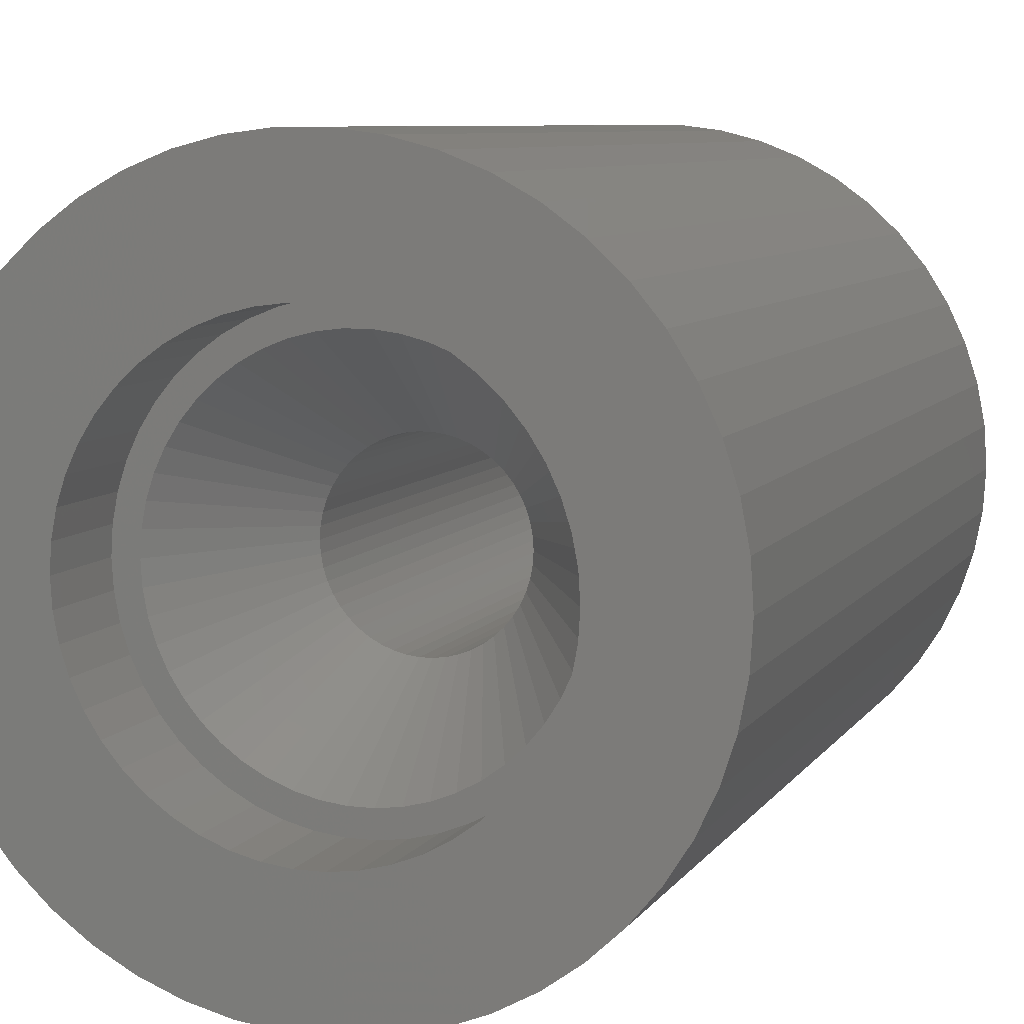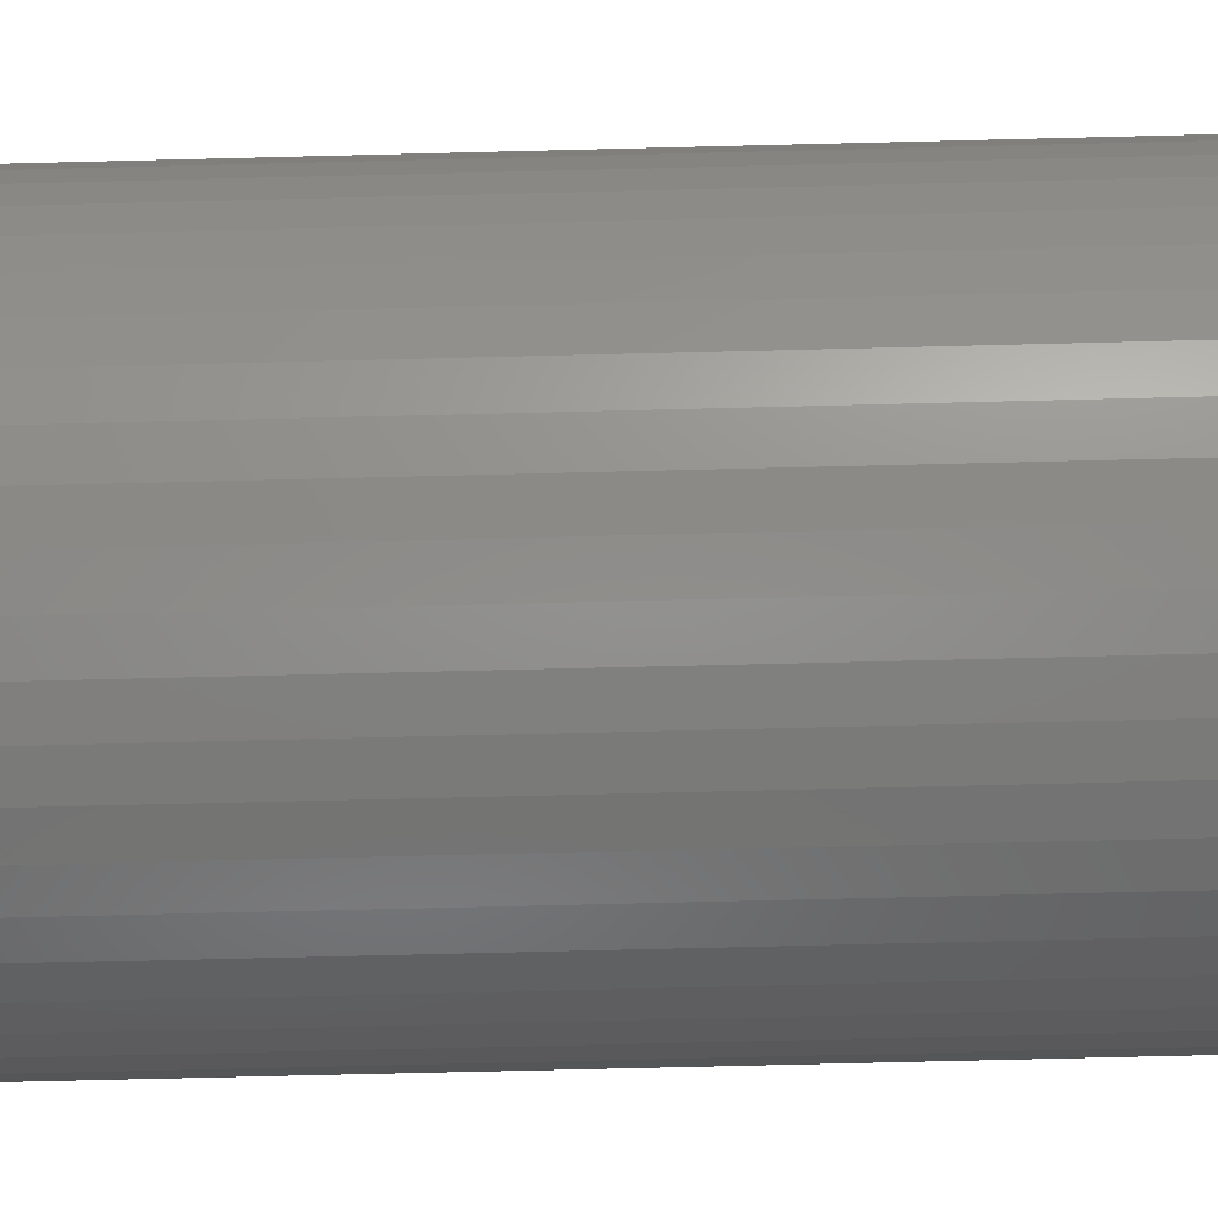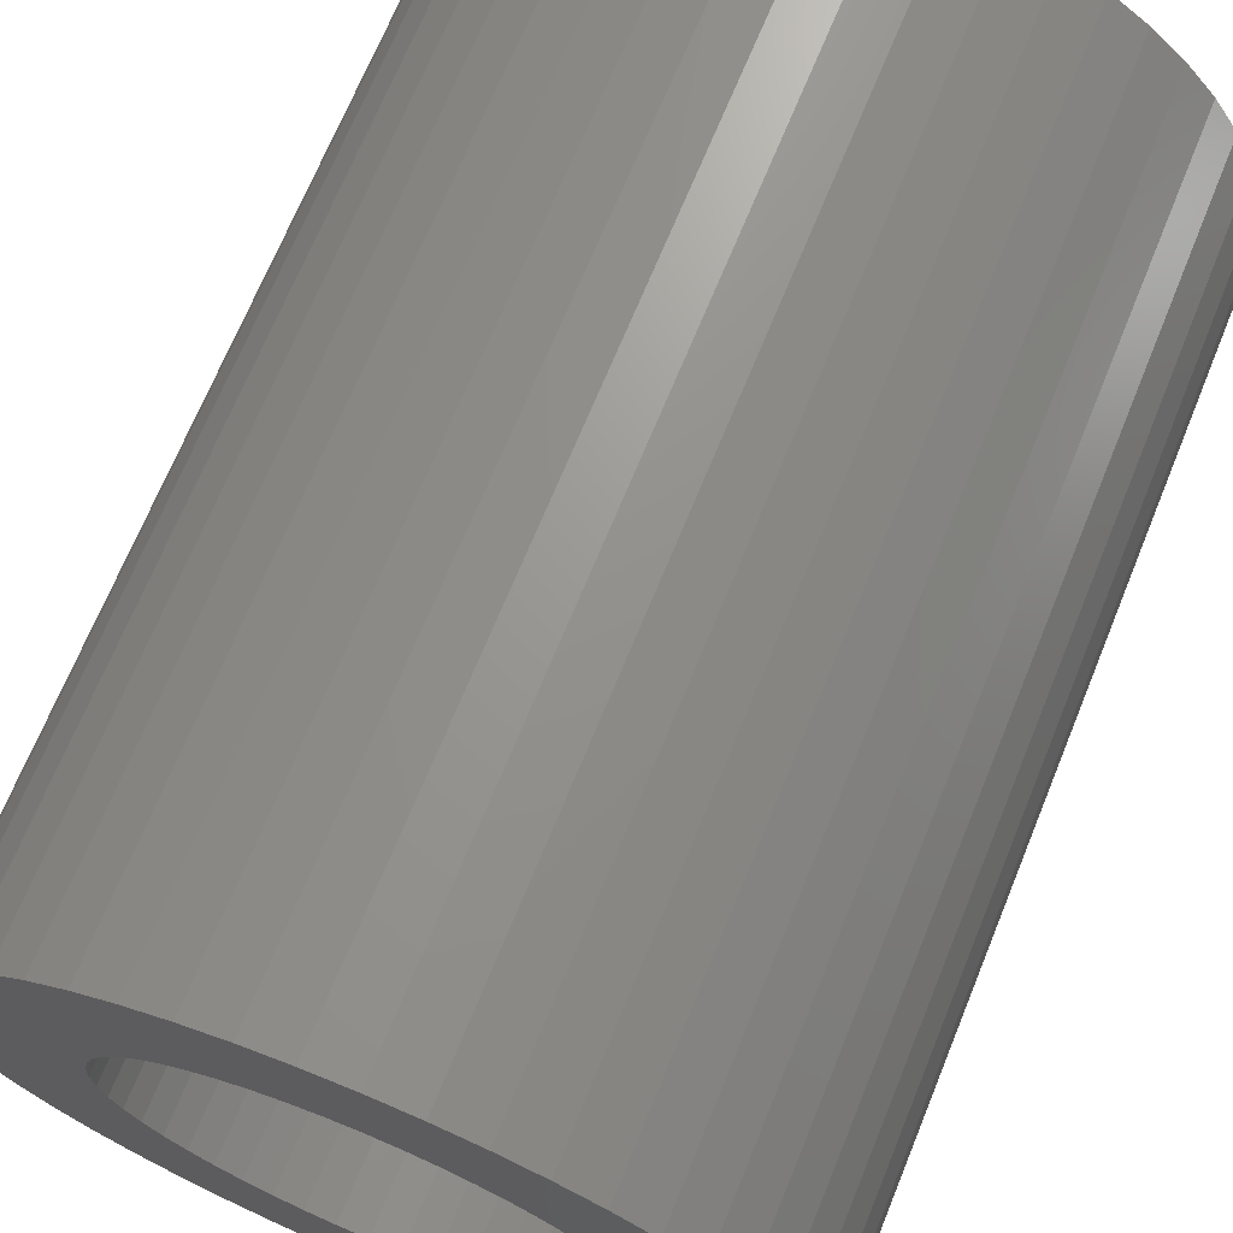
<metadata>
{"format":"stl","ext":"stl","renderer":"f3d","projection":"perspective","resolution":1024,"background":"white","views":[{"elev":7.7,"azim":19.3,"up":"+Y"},{"elev":-72.8,"azim":-88.6,"up":"+Y"},{"elev":69.5,"azim":22.2,"up":"+Y"}]}
</metadata>
<code>
# stl→obj: 350 verts, 700 faces
v 5.5 0 0
v 6.25 0 0
v 6.201 0.7833 0
v 5.457 0.6893 0
v 6.054 1.554 0
v 6.201 -0.7833 0
v 5.327 1.368 0
v 5.811 2.301 0
v 5.457 -0.6893 0
v 6.054 -1.554 0
v 5.114 2.025 0
v 5.477 3.011 0
v 4.82 2.65 0
v 5.056 3.674 0
v 4.45 3.233 0
v 4.556 4.278 0
v 4.009 3.765 0
v 3.984 4.816 0
v 3.506 4.238 0
v 3.349 5.277 0
v 2.947 4.644 0
v 2.661 5.655 0
v 2.342 4.977 0
v 1.931 5.944 0
v 1.7 5.231 0
v 1.171 6.139 0
v 1.031 5.403 0
v 0.3924 6.238 0
v 0.3453 5.489 0
v -0.3453 5.489 0
v -0.3924 6.238 0
v -1.031 5.403 0
v -1.171 6.139 0
v -1.7 5.231 0
v -1.931 5.944 0
v -2.342 4.977 0
v -2.661 5.655 0
v -2.947 4.644 0
v -3.349 5.277 0
v -3.506 4.238 0
v -3.984 4.816 0
v -4.009 3.765 0
v -4.556 4.278 0
v -4.45 3.233 0
v -5.056 3.674 0
v -4.82 2.65 0
v -5.477 3.011 0
v -5.114 2.025 0
v -5.811 2.301 0
v -5.327 1.368 0
v -6.054 1.554 0
v -5.457 0.6893 0
v 5.327 -1.368 0
v 5.811 -2.301 0
v 5.114 -2.025 0
v 5.477 -3.011 0
v 4.82 -2.65 0
v 5.056 -3.674 0
v 4.45 -3.233 0
v 4.556 -4.278 0
v 4.009 -3.765 0
v 3.984 -4.816 0
v 3.506 -4.238 0
v 3.349 -5.277 0
v 2.947 -4.644 0
v 2.661 -5.655 0
v 2.342 -4.977 0
v 1.931 -5.944 0
v 1.7 -5.231 0
v 1.171 -6.139 0
v 1.031 -5.403 0
v 0.3924 -6.238 0
v 0.3453 -5.489 0
v -0.3453 -5.489 0
v -0.3924 -6.238 0
v -1.031 -5.403 0
v -1.171 -6.139 0
v -1.7 -5.231 0
v -1.931 -5.944 0
v -2.342 -4.977 0
v -2.661 -5.655 0
v -2.947 -4.644 0
v -3.349 -5.277 0
v -3.506 -4.238 0
v -3.984 -4.816 0
v -4.009 -3.765 0
v -4.556 -4.278 0
v -4.45 -3.233 0
v -5.056 -3.674 0
v -4.82 -2.65 0
v -5.477 -3.011 0
v -5.114 -2.025 0
v -5.811 -2.301 0
v -5.327 -1.368 0
v -6.054 -1.554 0
v -5.457 -0.6893 0
v -6.201 -0.7833 0
v -5.5 0 0
v -6.201 0.7833 0
v -6.25 0 0
v 2.75 0 -4.2
v 2.728 0.3447 -4.2
v -2.41 -1.325 -4.2
v -2.557 -1.012 -4.2
v -0.8498 2.615 -4.2
v -0.5153 2.701 -4.2
v 2.005 -1.883 -4.2
v 2.225 -1.616 -4.2
v -2.664 -0.6839 -4.2
v -0.5153 -2.701 -4.2
v -0.1727 -2.745 -4.2
v 2.557 -1.012 -4.2
v 2.664 -0.6839 -4.2
v 2.728 -0.3447 -4.2
v 2.41 -1.325 -4.2
v 0.5153 -2.701 -4.2
v 0.1727 -2.745 -4.2
v 1.474 -2.322 -4.2
v -2.225 -1.616 -4.2
v -0.8498 -2.615 -4.2
v 1.753 2.119 -4.2
v 1.474 2.322 -4.2
v -1.171 2.488 -4.2
v -2.005 1.883 -4.2
v -2.225 1.616 -4.2
v 1.171 -2.488 -4.2
v 0.8498 -2.615 -4.2
v -2.728 -0.3447 -4.2
v -1.474 -2.322 -4.2
v -1.753 -2.119 -4.2
v 2.005 1.883 -4.2
v 2.41 1.325 -4.2
v 2.557 1.012 -4.2
v -1.753 2.119 -4.2
v -1.474 2.322 -4.2
v -0.1727 2.745 -4.2
v -2.41 1.325 -4.2
v -2.557 1.012 -4.2
v -2.75 0 -4.2
v -2.728 0.3447 -4.2
v -2.664 0.6839 -4.2
v 1.753 -2.119 -4.2
v -2.005 -1.883 -4.2
v -1.171 -2.488 -4.2
v 0.8498 2.615 -4.2
v 0.1727 2.745 -4.2
v 2.664 0.6839 -4.2
v 1.171 2.488 -4.2
v 0.5153 2.701 -4.2
v 2.225 1.616 -4.2
v 2.557 1.012 -24
v 2.41 1.325 -24
v 2.225 1.616 -24
v 0.8498 2.615 -24
v 1.171 2.488 -24
v -1.171 2.488 -24
v -0.8498 2.615 -24
v -2.41 1.325 -24
v -2.557 1.012 -24
v 2.728 -0.3447 -24
v 2.75 0 -24
v 1.753 2.119 -24
v 2.005 1.883 -24
v -0.1727 2.745 -24
v 0.1727 2.745 -24
v 1.474 2.322 -24
v -2.728 0.3447 -24
v -2.75 0 -24
v -2.005 1.883 -24
v -2.225 1.616 -24
v -1.474 2.322 -24
v -0.5153 2.701 -24
v 2.41 -1.325 -24
v 2.557 -1.012 -24
v -1.753 -2.119 -24
v -2.005 -1.883 -24
v -2.557 -1.012 -24
v -2.41 -1.325 -24
v 1.474 -2.322 -24
v 1.171 -2.488 -24
v 2.664 0.6839 -24
v 0.5153 2.701 -24
v -2.664 0.6839 -24
v -1.753 2.119 -24
v 2.728 0.3447 -24
v 2.664 -0.6839 -24
v 2.005 -1.883 -24
v 2.225 -1.616 -24
v -2.728 -0.3447 -24
v -2.225 -1.616 -24
v 0.5153 -2.701 -24
v 0.1727 -2.745 -24
v 1.753 -2.119 -24
v -0.8498 -2.615 -24
v -1.171 -2.488 -24
v -0.1727 -2.745 -24
v -2.664 -0.6839 -24
v 0.8498 -2.615 -24
v -0.5153 -2.701 -24
v -1.474 -2.322 -24
v 5.477 3.011 3
v 5.811 2.301 3
v 5.056 3.674 3
v 1.931 5.944 3
v 1.171 6.139 3
v 2.661 5.655 3
v -1.931 5.944 3
v -2.661 5.655 3
v -5.811 2.301 3
v -5.477 3.011 3
v 6.201 -0.7833 3
v 6.054 -1.554 3
v 3.349 5.277 3
v -5.056 3.674 3
v -4.556 4.278 3
v -3.349 5.277 3
v -0.3924 6.238 3
v -1.171 6.139 3
v 6.201 0.7833 3
v 6.25 0 3
v 5.811 -2.301 3
v 6.054 1.554 3
v 4.556 4.278 3
v 3.984 4.816 3
v 0.3924 6.238 3
v -6.25 0 3
v -6.201 0.7833 3
v -6.054 1.554 3
v -3.984 4.816 3
v -5.477 -3.011 3
v -5.811 -2.301 3
v 0.3924 -6.238 3
v 1.171 -6.139 3
v 1.931 -5.944 3
v 2.661 -5.655 3
v 10 0 3
v 9.921 1.253 3
v 9.686 2.487 3
v 9.921 -1.253 3
v 9.298 3.681 3
v 8.763 4.818 3
v 9.686 -2.487 3
v 8.09 5.878 3
v 7.29 6.845 3
v 9.298 -3.681 3
v 6.374 7.705 3
v 8.763 -4.818 3
v 5.358 8.443 3
v 4.258 9.048 3
v 3.09 9.511 3
v 1.874 9.823 3
v 0.6279 9.98 3
v -0.6279 9.98 3
v -1.874 9.823 3
v -3.09 9.511 3
v -4.258 9.048 3
v -5.358 8.443 3
v -6.374 7.705 3
v -7.29 6.845 3
v -8.09 5.878 3
v -8.763 4.818 3
v 5.477 -3.011 3
v 8.09 -5.878 3
v 5.056 -3.674 3
v 7.29 -6.845 3
v 4.556 -4.278 3
v 6.374 -7.705 3
v 3.984 -4.816 3
v 5.358 -8.443 3
v 3.349 -5.277 3
v 4.258 -9.048 3
v 3.09 -9.511 3
v 1.874 -9.823 3
v 0.6279 -9.98 3
v -0.3924 -6.238 3
v -0.6279 -9.98 3
v -1.171 -6.139 3
v -1.874 -9.823 3
v -1.931 -5.944 3
v -3.09 -9.511 3
v -2.661 -5.655 3
v -4.258 -9.048 3
v -3.349 -5.277 3
v -5.358 -8.443 3
v -3.984 -4.816 3
v -6.374 -7.705 3
v -4.556 -4.278 3
v -7.29 -6.845 3
v -5.056 -3.674 3
v -8.09 -5.878 3
v -8.763 -4.818 3
v -9.298 -3.681 3
v -6.054 -1.554 3
v -9.686 -2.487 3
v -6.201 -0.7833 3
v -9.921 -1.253 3
v -9.298 3.681 3
v -9.686 2.487 3
v -9.921 1.253 3
v -10 0 3
v 8.763 4.818 -24
v 9.298 3.681 -24
v -9.686 2.487 -24
v -9.298 3.681 -24
v 8.09 5.878 -24
v 4.258 9.048 -24
v 3.09 9.511 -24
v -3.09 9.511 -24
v -4.258 9.048 -24
v -8.763 4.818 -24
v 10 0 -24
v 9.921 -1.253 -24
v 3.09 -9.511 -24
v 4.258 -9.048 -24
v 1.874 9.823 -24
v 0.6279 9.98 -24
v -8.09 5.878 -24
v -7.29 6.845 -24
v -5.358 8.443 -24
v -0.6279 9.98 -24
v -1.874 9.823 -24
v -6.374 7.705 -24
v 9.921 1.253 -24
v 9.686 -2.487 -24
v 9.298 -3.681 -24
v -1.874 -9.823 -24
v -0.6279 -9.98 -24
v 1.874 -9.823 -24
v 9.686 2.487 -24
v 7.29 6.845 -24
v 6.374 7.705 -24
v 5.358 8.443 -24
v -10 0 -24
v -9.921 1.253 -24
v -3.09 -9.511 -24
v 0.6279 -9.98 -24
v 5.358 -8.443 -24
v 8.09 -5.878 -24
v 7.29 -6.845 -24
v 8.763 -4.818 -24
v -5.358 -8.443 -24
v -4.258 -9.048 -24
v -9.921 -1.253 -24
v -9.298 -3.681 -24
v -9.686 -2.487 -24
v -7.29 -6.845 -24
v -8.09 -5.878 -24
v -8.763 -4.818 -24
v 6.374 -7.705 -24
v -6.374 -7.705 -24
f 1 2 3
f 4 3 5
f 2 1 6
f 7 5 8
f 9 6 1
f 6 9 10
f 11 8 12
f 3 4 1
f 5 7 4
f 8 11 7
f 13 12 14
f 12 13 11
f 15 14 16
f 14 15 13
f 16 17 15
f 18 17 16
f 18 19 17
f 20 19 18
f 20 21 19
f 22 21 20
f 22 23 21
f 24 23 22
f 24 25 23
f 26 25 24
f 26 27 25
f 28 27 26
f 28 29 27
f 28 30 29
f 31 30 28
f 31 32 30
f 33 32 31
f 33 34 32
f 35 34 33
f 35 36 34
f 37 36 35
f 37 38 36
f 39 38 37
f 39 40 38
f 41 40 39
f 41 42 40
f 43 42 41
f 42 43 44
f 45 44 43
f 44 45 46
f 47 46 45
f 46 47 48
f 49 48 47
f 48 49 50
f 51 50 49
f 50 51 52
f 53 10 9
f 10 53 54
f 55 54 53
f 54 55 56
f 57 56 55
f 56 57 58
f 59 58 57
f 58 59 60
f 61 60 59
f 61 62 60
f 63 62 61
f 63 64 62
f 65 64 63
f 65 66 64
f 67 66 65
f 67 68 66
f 69 68 67
f 69 70 68
f 71 70 69
f 71 72 70
f 73 72 71
f 74 72 73
f 74 75 72
f 76 75 74
f 76 77 75
f 78 77 76
f 78 79 77
f 80 79 78
f 80 81 79
f 82 81 80
f 82 83 81
f 84 83 82
f 84 85 83
f 86 85 84
f 87 86 88
f 86 87 85
f 89 88 90
f 88 89 87
f 91 90 92
f 93 92 94
f 95 94 96
f 90 91 89
f 97 96 98
f 99 52 51
f 92 93 91
f 52 99 98
f 94 95 93
f 100 98 99
f 96 97 95
f 98 100 97
f 1 4 101
f 101 4 102
f 92 103 104
f 103 92 90
f 105 106 32
f 9 1 101
f 107 59 108
f 59 107 61
f 94 104 109
f 104 94 92
f 110 74 111
f 74 110 76
f 112 53 113
f 53 112 55
f 53 9 114
f 115 55 112
f 55 115 57
f 59 57 108
f 116 73 71
f 73 116 117
f 67 65 118
f 119 103 90
f 78 120 80
f 121 19 122
f 123 105 36
f 44 124 42
f 124 44 125
f 9 101 114
f 67 126 127
f 63 61 107
f 94 128 96
f 109 128 94
f 117 74 73
f 74 117 111
f 129 130 84
f 19 21 122
f 131 19 121
f 132 11 13
f 11 132 133
f 134 135 40
f 106 30 32
f 30 106 136
f 124 40 42
f 135 38 40
f 135 36 38
f 48 137 46
f 137 48 138
f 128 139 96
f 140 141 50
f 96 139 98
f 53 114 113
f 57 115 108
f 71 69 127
f 69 67 127
f 71 127 116
f 67 118 126
f 65 63 118
f 63 107 142
f 63 142 118
f 88 143 119
f 143 88 86
f 88 119 90
f 76 120 78
f 110 120 76
f 144 129 80
f 21 23 122
f 23 25 145
f 136 29 30
f 29 136 146
f 4 7 102
f 102 7 147
f 17 19 131
f 105 32 34
f 105 34 36
f 135 123 36
f 124 134 40
f 125 44 46
f 140 50 52
f 139 52 98
f 139 140 52
f 82 129 84
f 80 129 82
f 120 144 80
f 122 23 148
f 25 27 145
f 145 27 149
f 133 7 11
f 7 133 147
f 137 125 46
f 50 138 48
f 138 50 141
f 130 143 84
f 84 143 86
f 148 23 145
f 149 29 146
f 29 149 27
f 131 15 17
f 15 131 150
f 13 15 150
f 132 13 150
f 151 132 152
f 132 151 133
f 152 150 153
f 150 152 132
f 154 148 145
f 148 154 155
f 156 105 123
f 105 156 157
f 138 158 137
f 158 138 159
f 160 101 161
f 101 160 114
f 162 131 121
f 131 162 163
f 164 146 136
f 146 164 165
f 166 121 122
f 121 166 162
f 139 167 140
f 167 139 168
f 125 169 124
f 169 125 170
f 171 123 135
f 123 171 156
f 157 106 105
f 106 157 172
f 173 112 174
f 112 173 115
f 175 143 130
f 143 175 176
f 103 177 104
f 177 103 178
f 179 126 118
f 126 179 180
f 181 133 151
f 133 181 147
f 153 131 163
f 131 153 150
f 182 145 149
f 145 182 154
f 165 149 146
f 149 165 182
f 155 122 148
f 122 155 166
f 141 159 138
f 159 141 183
f 140 183 141
f 183 140 167
f 137 170 125
f 170 137 158
f 172 136 106
f 136 172 164
f 184 135 134
f 135 184 171
f 169 134 124
f 134 169 184
f 161 102 185
f 102 161 101
f 174 113 186
f 113 174 112
f 187 108 188
f 108 187 107
f 128 168 139
f 168 128 189
f 143 190 119
f 190 143 176
f 191 117 116
f 117 191 192
f 193 118 142
f 118 193 179
f 185 147 181
f 147 185 102
f 188 115 173
f 115 188 108
f 194 144 120
f 144 194 195
f 192 111 117
f 111 192 196
f 104 197 109
f 197 104 177
f 109 189 128
f 189 109 197
f 180 127 126
f 127 180 198
f 198 116 127
f 116 198 191
f 186 114 160
f 114 186 113
f 199 120 110
f 120 199 194
f 195 129 144
f 129 195 200
f 119 178 103
f 178 119 190
f 187 142 107
f 142 187 193
f 196 110 111
f 110 196 199
f 200 130 129
f 130 200 175
f 8 201 12
f 201 8 202
f 12 203 14
f 203 12 201
f 26 204 205
f 204 26 24
f 24 206 204
f 206 24 22
f 37 207 208
f 207 37 35
f 209 47 210
f 47 209 49
f 10 211 6
f 211 10 212
f 22 213 206
f 213 22 20
f 214 43 215
f 43 214 45
f 39 208 216
f 208 39 37
f 33 217 218
f 217 33 31
f 2 219 3
f 219 2 220
f 54 212 10
f 212 54 221
f 5 202 8
f 202 5 222
f 18 223 224
f 223 18 16
f 31 225 217
f 225 31 28
f 20 224 213
f 224 20 18
f 226 99 227
f 99 226 100
f 228 49 209
f 49 228 51
f 210 45 214
f 45 210 47
f 35 218 207
f 218 35 33
f 41 216 229
f 216 41 39
f 43 229 215
f 229 43 41
f 6 220 2
f 220 6 211
f 230 93 231
f 93 230 91
f 70 232 233
f 232 70 72
f 66 234 235
f 234 66 68
f 3 222 5
f 222 3 219
f 14 223 16
f 223 14 203
f 28 205 225
f 205 28 26
f 220 236 237
f 219 237 238
f 236 220 239
f 222 238 240
f 211 239 220
f 202 240 241
f 239 211 242
f 201 241 243
f 212 242 211
f 203 243 244
f 242 212 245
f 223 244 246
f 221 245 212
f 245 221 247
f 237 219 220
f 238 222 219
f 240 202 222
f 241 201 202
f 224 246 248
f 243 203 201
f 244 223 203
f 213 248 249
f 246 224 223
f 248 213 224
f 206 249 250
f 249 206 213
f 250 204 206
f 251 204 250
f 251 205 204
f 252 205 251
f 252 225 205
f 252 217 225
f 253 217 252
f 253 218 217
f 254 218 253
f 254 207 218
f 255 207 254
f 207 255 208
f 256 208 255
f 208 256 216
f 257 216 256
f 216 257 229
f 258 229 257
f 229 258 215
f 259 215 258
f 215 259 214
f 260 214 259
f 214 260 210
f 210 261 209
f 261 210 260
f 262 247 221
f 247 262 263
f 264 263 262
f 263 264 265
f 266 265 264
f 265 266 267
f 268 267 266
f 267 268 269
f 270 269 268
f 269 270 271
f 235 271 270
f 271 235 272
f 234 272 235
f 234 273 272
f 233 273 234
f 233 274 273
f 232 274 233
f 275 274 232
f 275 276 274
f 277 276 275
f 277 278 276
f 279 278 277
f 280 279 281
f 279 280 278
f 282 281 283
f 284 283 285
f 281 282 280
f 286 285 287
f 288 287 289
f 283 284 282
f 290 289 230
f 291 230 231
f 292 231 293
f 294 293 295
f 285 286 284
f 296 295 226
f 297 209 261
f 209 297 228
f 287 288 286
f 298 228 297
f 289 290 288
f 228 298 227
f 230 291 290
f 299 227 298
f 231 292 291
f 227 299 226
f 293 294 292
f 300 226 299
f 295 296 294
f 226 300 296
f 227 51 228
f 51 227 99
f 60 268 266
f 268 60 62
f 58 262 56
f 262 58 264
f 56 221 54
f 221 56 262
f 75 277 275
f 277 75 77
f 295 100 226
f 100 295 97
f 231 95 293
f 95 231 93
f 68 233 234
f 233 68 70
f 79 281 279
f 281 79 81
f 72 275 232
f 275 72 75
f 77 279 277
f 279 77 79
f 287 89 289
f 89 287 87
f 85 287 285
f 287 85 87
f 293 97 295
f 97 293 95
f 60 264 58
f 264 60 266
f 62 270 268
f 270 62 64
f 64 235 270
f 235 64 66
f 81 283 281
f 283 81 83
f 83 285 283
f 285 83 85
f 289 91 230
f 91 289 89
f 240 301 241
f 301 240 302
f 303 297 304
f 297 303 298
f 241 305 243
f 305 241 301
f 306 250 249
f 250 306 307
f 308 256 255
f 256 308 309
f 304 261 310
f 261 304 297
f 239 311 236
f 311 239 312
f 313 271 272
f 271 313 314
f 315 252 251
f 252 315 316
f 317 259 318
f 259 317 260
f 309 257 256
f 257 309 319
f 320 254 253
f 254 320 321
f 319 258 257
f 258 319 322
f 236 323 237
f 323 236 311
f 245 324 242
f 324 245 325
f 326 276 278
f 276 326 327
f 328 272 273
f 272 328 313
f 238 302 240
f 302 238 329
f 330 246 244
f 246 330 331
f 316 253 252
f 253 316 320
f 307 251 250
f 251 307 315
f 331 248 246
f 248 331 332
f 332 249 248
f 249 332 306
f 333 299 334
f 299 333 300
f 322 259 258
f 259 322 318
f 242 312 239
f 312 242 324
f 335 278 280
f 278 335 326
f 336 273 274
f 273 336 328
f 237 329 238
f 329 237 323
f 243 330 244
f 330 243 305
f 334 298 303
f 298 334 299
f 310 260 317
f 260 310 261
f 321 255 254
f 255 321 308
f 314 269 271
f 269 314 337
f 265 338 263
f 338 265 339
f 263 340 247
f 340 263 338
f 341 282 284
f 282 341 342
f 343 300 333
f 300 343 296
f 344 294 345
f 294 344 292
f 346 290 347
f 290 346 288
f 348 292 344
f 292 348 291
f 349 265 267
f 265 349 339
f 337 267 269
f 267 337 349
f 247 325 245
f 325 247 340
f 346 286 288
f 286 346 350
f 327 274 276
f 274 327 336
f 350 284 286
f 284 350 341
f 161 311 312
f 160 312 324
f 311 161 323
f 186 324 325
f 185 323 161
f 174 325 340
f 323 185 329
f 173 340 338
f 181 329 185
f 188 338 339
f 329 181 302
f 187 339 349
f 151 302 181
f 193 349 337
f 302 151 301
f 179 337 314
f 152 301 151
f 180 314 313
f 301 152 305
f 153 305 152
f 312 160 161
f 324 186 160
f 325 174 186
f 340 173 174
f 338 188 173
f 339 187 188
f 198 313 328
f 349 193 187
f 337 179 193
f 314 180 179
f 313 198 180
f 191 328 336
f 328 191 198
f 336 192 191
f 336 196 192
f 327 196 336
f 196 327 199
f 326 199 327
f 199 326 194
f 335 194 326
f 194 335 195
f 342 195 335
f 195 342 200
f 341 200 342
f 200 341 175
f 350 175 341
f 175 350 176
f 346 176 350
f 347 190 346
f 176 346 190
f 305 153 330
f 163 330 153
f 330 163 331
f 162 331 163
f 331 162 332
f 166 332 162
f 332 166 306
f 155 306 166
f 306 155 307
f 154 307 155
f 307 154 315
f 182 315 154
f 315 182 316
f 165 316 182
f 164 316 165
f 320 164 172
f 164 320 316
f 321 172 157
f 308 157 156
f 309 156 171
f 319 171 184
f 172 321 320
f 322 184 169
f 318 169 170
f 317 170 158
f 310 158 159
f 304 159 183
f 303 183 167
f 157 308 321
f 334 167 168
f 190 347 178
f 348 178 347
f 156 309 308
f 178 348 177
f 171 319 309
f 344 177 348
f 184 322 319
f 177 344 197
f 169 318 322
f 345 197 344
f 170 317 318
f 197 345 189
f 158 310 317
f 343 189 345
f 159 304 310
f 189 343 168
f 183 303 304
f 333 168 343
f 167 334 303
f 168 333 334
f 345 296 343
f 296 345 294
f 347 291 348
f 291 347 290
f 342 280 282
f 280 342 335

</code>
